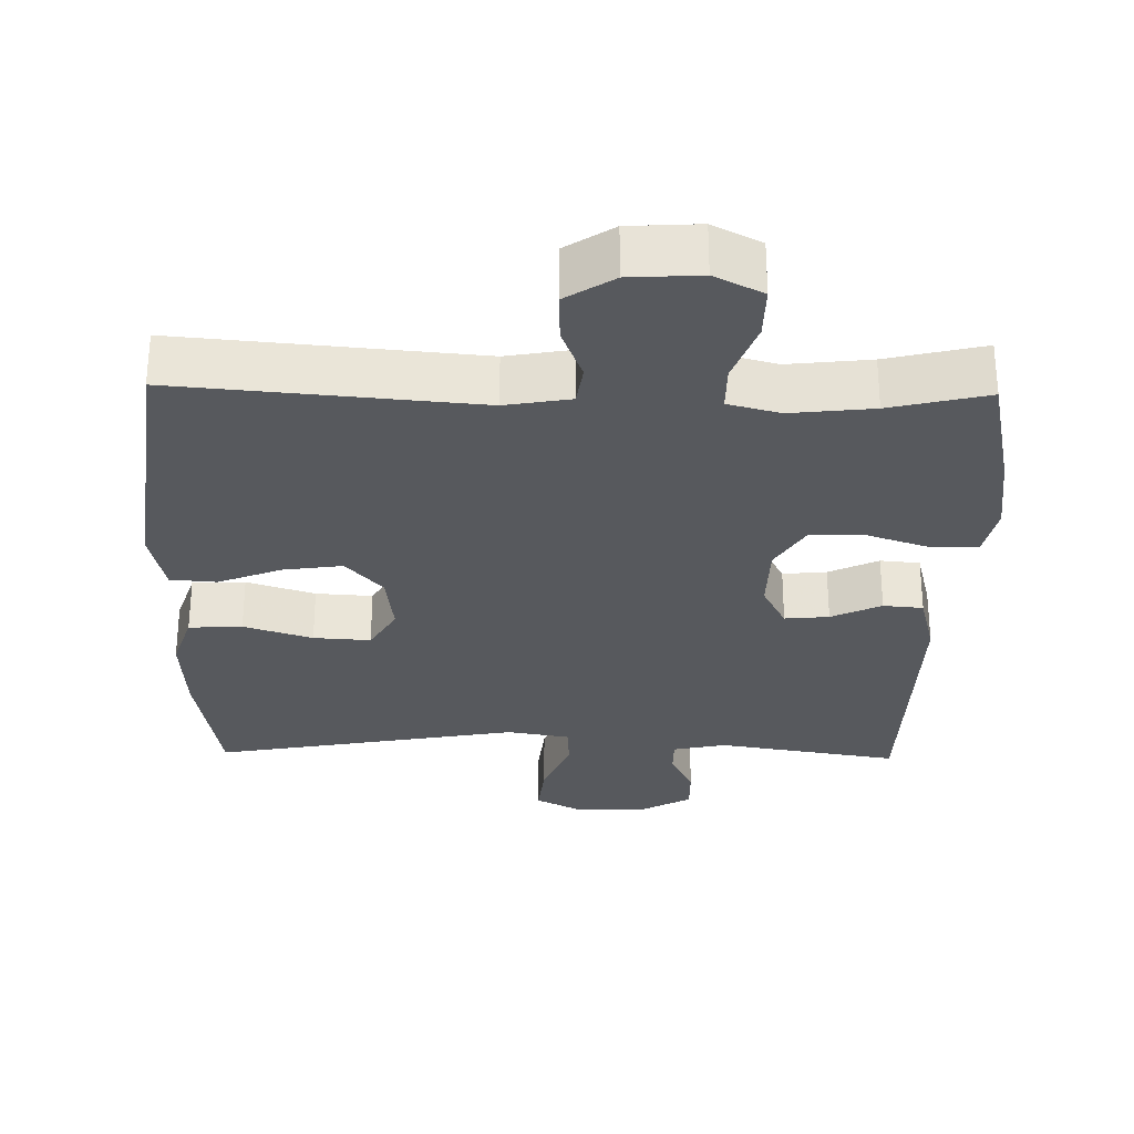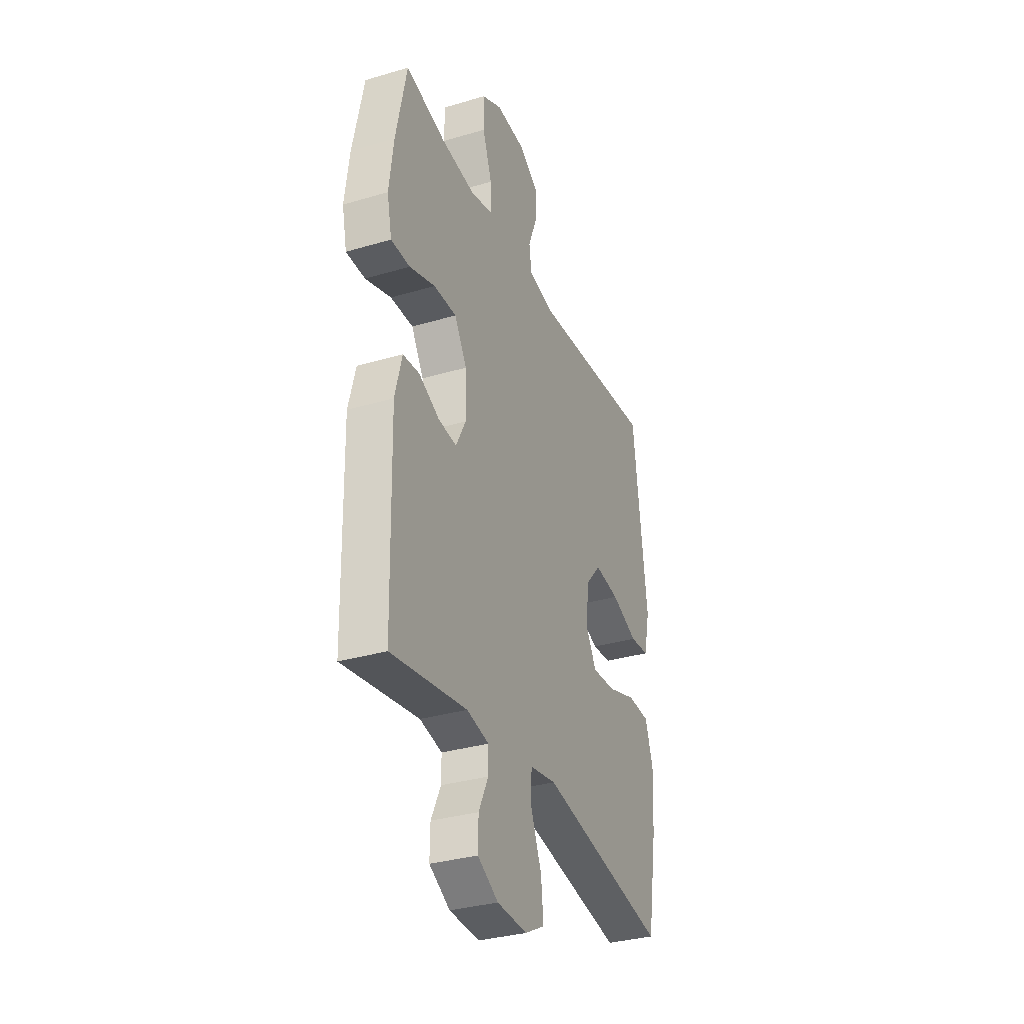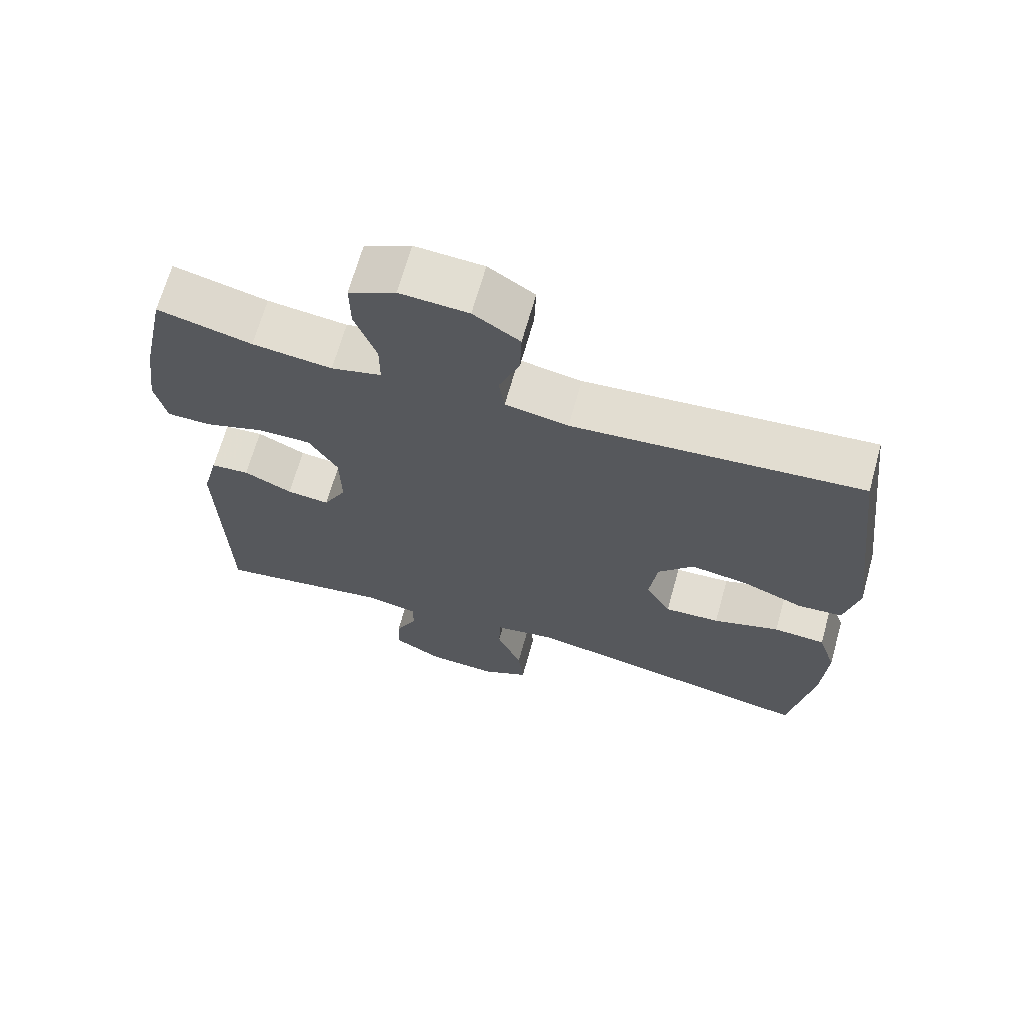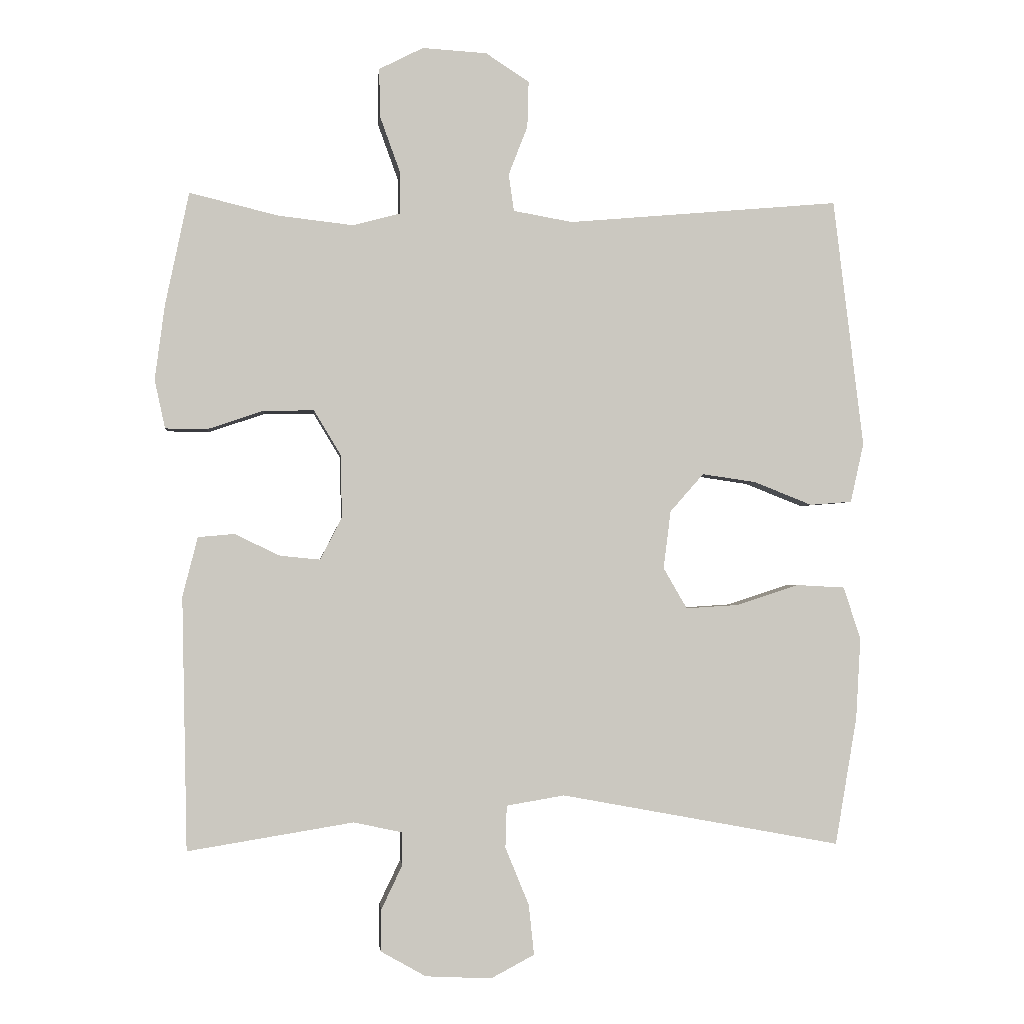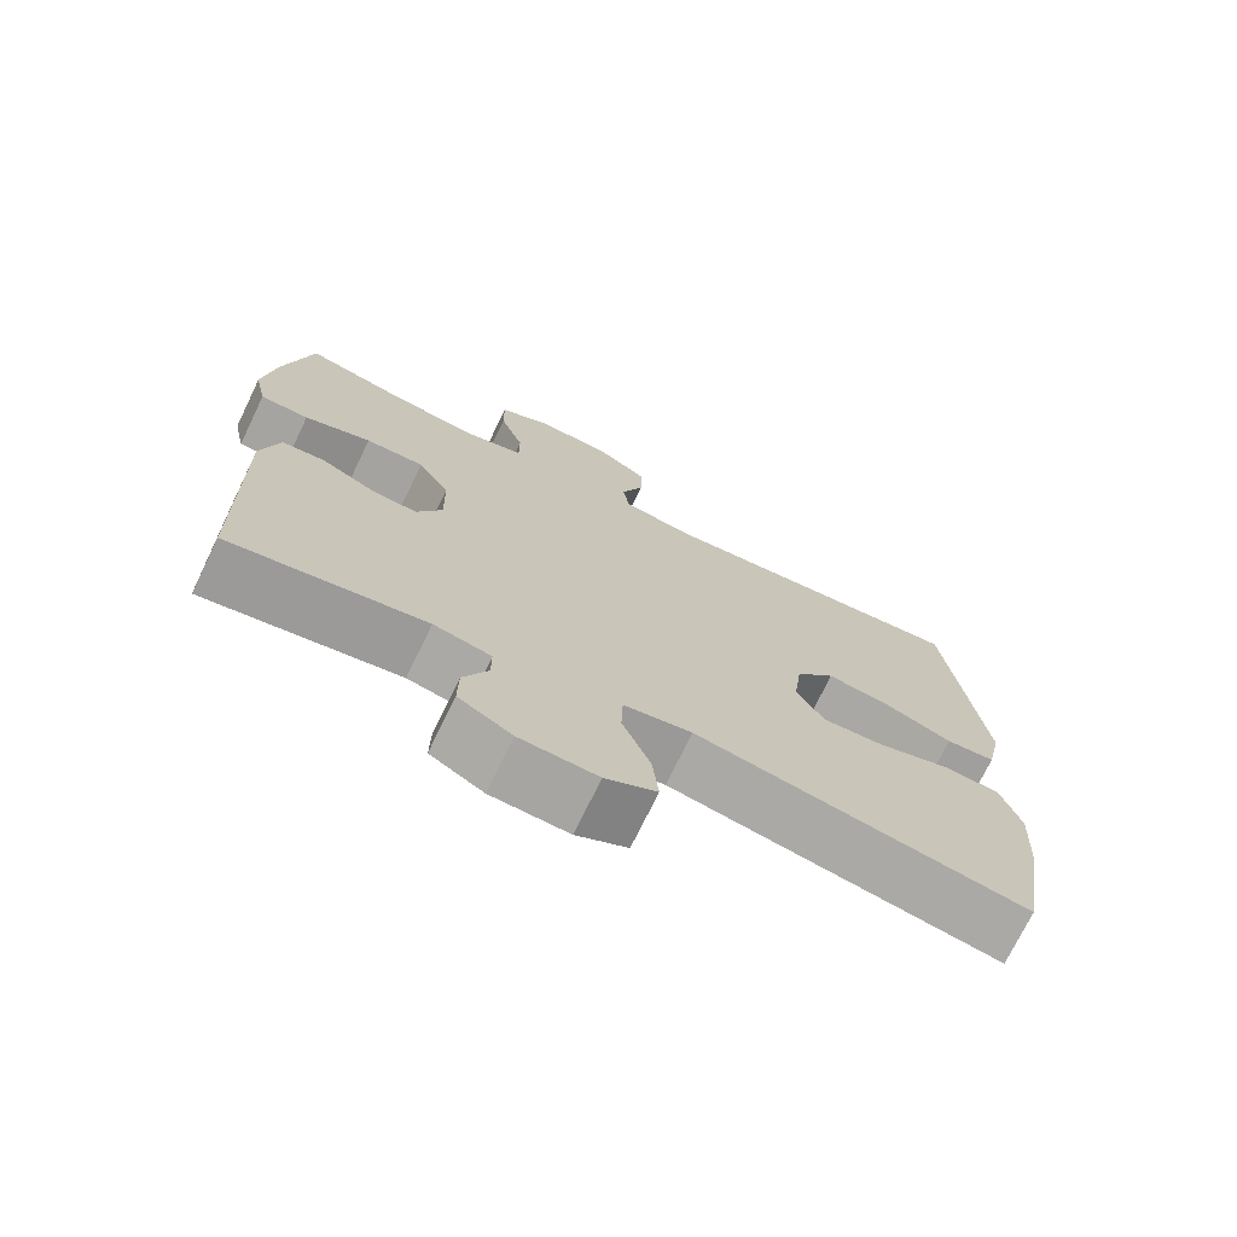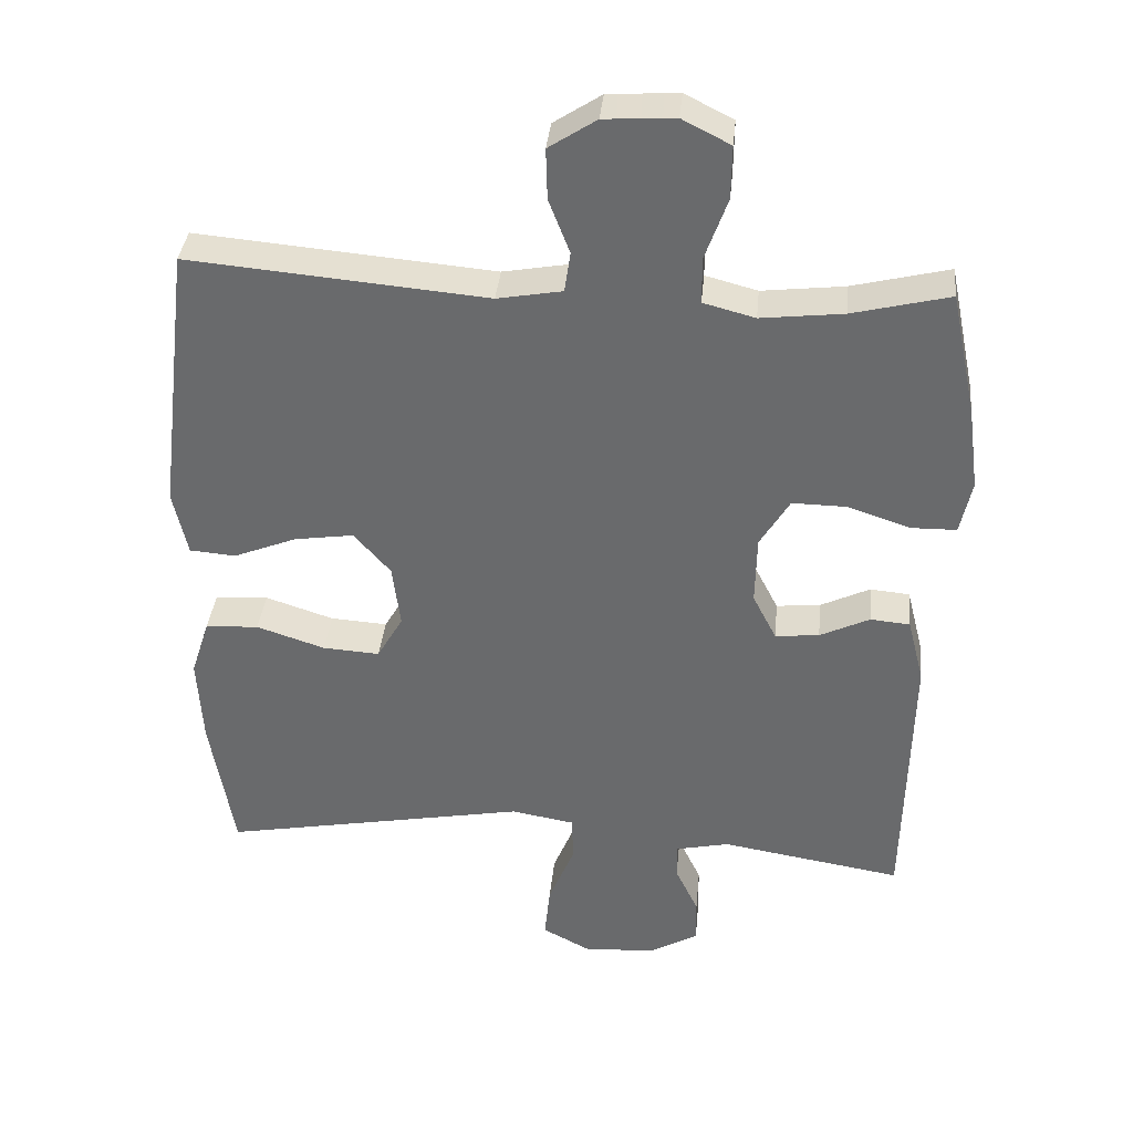
<metadata>
{"format":"obj","ext":"obj","renderer":"f3d","projection":"perspective","resolution":1024,"background":"white","views":[{"elev":-29.5,"azim":-1.2,"up":"+Y"},{"elev":-33.0,"azim":112.2,"up":"+Z"},{"elev":67.6,"azim":-164.3,"up":"+Z"},{"elev":-1.6,"azim":174.5,"up":"+Z"},{"elev":-73.0,"azim":154.1,"up":"+Z"},{"elev":36.4,"azim":5.5,"up":"+Z"}]}
</metadata>
<code>
v -0.5 0.07 0.5
v -0.087 0.07 0.464
v 0.003 0.07 0.48
v 0.011 0.07 0.536
v -0.018 0.07 0.611
v -0.02 0.07 0.681
v 0.046 0.07 0.724
v 0.144 0.07 0.73
v 0.211 0.07 0.696
v 0.21 0.07 0.623
v 0.179 0.07 0.537
v 0.179 0.07 0.473
v 0.251 0.07 0.454
v 0.365 0.07 0.467
v 0.5 0.07 0.5
v 0.536 0.07 0.328
v 0.551 0.07 0.214
v 0.535 0.07 0.14
v 0.472 0.07 0.139
v 0.386 0.07 0.168
v 0.31 0.07 0.169
v 0.269 0.07 0.101
v 0.267 0.07 0.005
v 0.3 0.07 -0.059
v 0.361 0.07 -0.053
v 0.43 0.07 -0.02
v 0.485 0.07 -0.025
v 0.508 0.07 -0.115
v 0.5 0.07 -0.5
v 0.248 0.07 -0.459
v 0.174 0.07 -0.475
v 0.174 0.07 -0.525
v 0.206 0.07 -0.592
v 0.207 0.07 -0.655
v 0.138 0.07 -0.694
v 0.038 0.07 -0.699
v -0.028 0.07 -0.664
v -0.02 0.07 -0.588
v 0.016 0.07 -0.5
v 0.014 0.07 -0.436
v -0.074 0.07 -0.421
v -0.5 0.07 -0.5
v -0.533 0.07 -0.305
v -0.54 0.07 -0.182
v -0.514 0.07 -0.102
v -0.44 0.07 -0.098
v -0.345 0.07 -0.129
v -0.266 0.07 -0.134
v -0.23 0.07 -0.072
v -0.241 0.07 0.016
v -0.292 0.07 0.074
v -0.374 0.07 0.062
v -0.462 0.07 0.027
v -0.526 0.07 0.032
v -0.546 0.07 0.122
v -0.5 0 0.5
v -0.087 0 0.464
v 0.003 0 0.48
v 0.011 0 0.536
v -0.018 0 0.611
v -0.02 0 0.681
v 0.046 0 0.724
v 0.144 0 0.73
v 0.211 0 0.696
v 0.21 0 0.623
v 0.179 0 0.537
v 0.179 0 0.473
v 0.251 0 0.454
v 0.365 0 0.467
v 0.5 0 0.5
v 0.536 0 0.328
v 0.551 0 0.214
v 0.535 0 0.14
v 0.472 0 0.139
v 0.386 0 0.168
v 0.31 0 0.169
v 0.269 0 0.101
v 0.267 0 0.005
v 0.3 0 -0.059
v 0.361 0 -0.053
v 0.43 0 -0.02
v 0.485 0 -0.025
v 0.508 0 -0.115
v 0.5 0 -0.5
v 0.248 0 -0.459
v 0.174 0 -0.475
v 0.174 0 -0.525
v 0.206 0 -0.592
v 0.207 0 -0.655
v 0.138 0 -0.694
v 0.038 0 -0.699
v -0.028 0 -0.664
v -0.02 0 -0.588
v 0.016 0 -0.5
v 0.014 0 -0.436
v -0.074 0 -0.421
v -0.5 0 -0.5
v -0.533 0 -0.305
v -0.54 0 -0.182
v -0.514 0 -0.102
v -0.44 0 -0.098
v -0.345 0 -0.129
v -0.266 0 -0.134
v -0.23 0 -0.072
v -0.241 0 0.016
v -0.292 0 0.074
v -0.374 0 0.062
v -0.462 0 0.027
v -0.526 0 0.032
v -0.546 0 0.122
f 52 53 54 55
f 51 52 55 1
f 50 51 1 2
f 49 50 2 3
f 44 45 46 47
f 44 47 48
f 41 42 43 44
f 40 41 44 48
f 36 37 38 39
f 36 39 40
f 35 36 40
f 32 33 34 35
f 31 32 35 40
f 30 31 40 48
f 25 26 27 28
f 24 25 28 29
f 23 24 29 30
f 17 18 19 20
f 17 20 21
f 14 15 16 17
f 13 14 17 21
f 12 13 21 22
f 8 9 10 11
f 8 11 12
f 7 8 12
f 4 5 6 7
f 3 4 7 12
f 49 3 12 22
f 30 48 49
f 22 23 30 49
f 110 109 108 107
f 56 110 107 106
f 57 56 106 105
f 58 57 105 104
f 102 101 100 99
f 103 102 99
f 99 98 97 96
f 103 99 96 95
f 94 93 92 91
f 95 94 91
f 95 91 90
f 90 89 88 87
f 95 90 87 86
f 103 95 86 85
f 83 82 81 80
f 84 83 80 79
f 85 84 79 78
f 75 74 73 72
f 76 75 72
f 72 71 70 69
f 76 72 69 68
f 77 76 68 67
f 66 65 64 63
f 67 66 63
f 67 63 62
f 62 61 60 59
f 67 62 59 58
f 77 67 58 104
f 104 103 85
f 104 85 78 77
f 1 56 57 2
f 2 57 58 3
f 3 58 59 4
f 4 59 60 5
f 5 60 61 6
f 6 61 62 7
f 7 62 63 8
f 8 63 64 9
f 9 64 65 10
f 10 65 66 11
f 11 66 67 12
f 12 67 68 13
f 13 68 69 14
f 14 69 70 15
f 15 70 71 16
f 16 71 72 17
f 17 72 73 18
f 18 73 74 19
f 19 74 75 20
f 20 75 76 21
f 21 76 77 22
f 22 77 78 23
f 23 78 79 24
f 24 79 80 25
f 25 80 81 26
f 26 81 82 27
f 27 82 83 28
f 28 83 84 29
f 29 84 85 30
f 30 85 86 31
f 31 86 87 32
f 32 87 88 33
f 33 88 89 34
f 34 89 90 35
f 35 90 91 36
f 36 91 92 37
f 37 92 93 38
f 38 93 94 39
f 39 94 95 40
f 40 95 96 41
f 41 96 97 42
f 42 97 98 43
f 43 98 99 44
f 44 99 100 45
f 45 100 101 46
f 46 101 102 47
f 47 102 103 48
f 48 103 104 49
f 49 104 105 50
f 50 105 106 51
f 51 106 107 52
f 52 107 108 53
f 53 108 109 54
f 54 109 110 55
f 55 110 56 1

</code>
